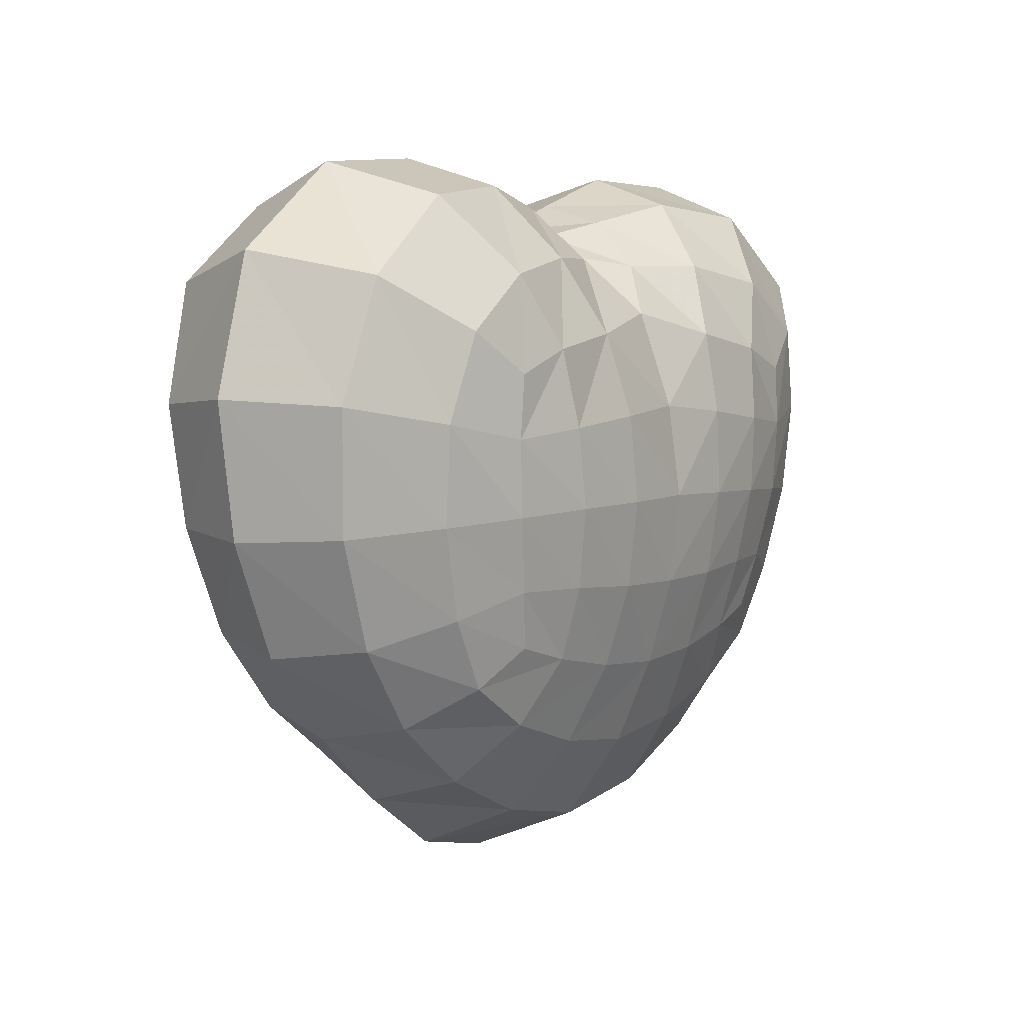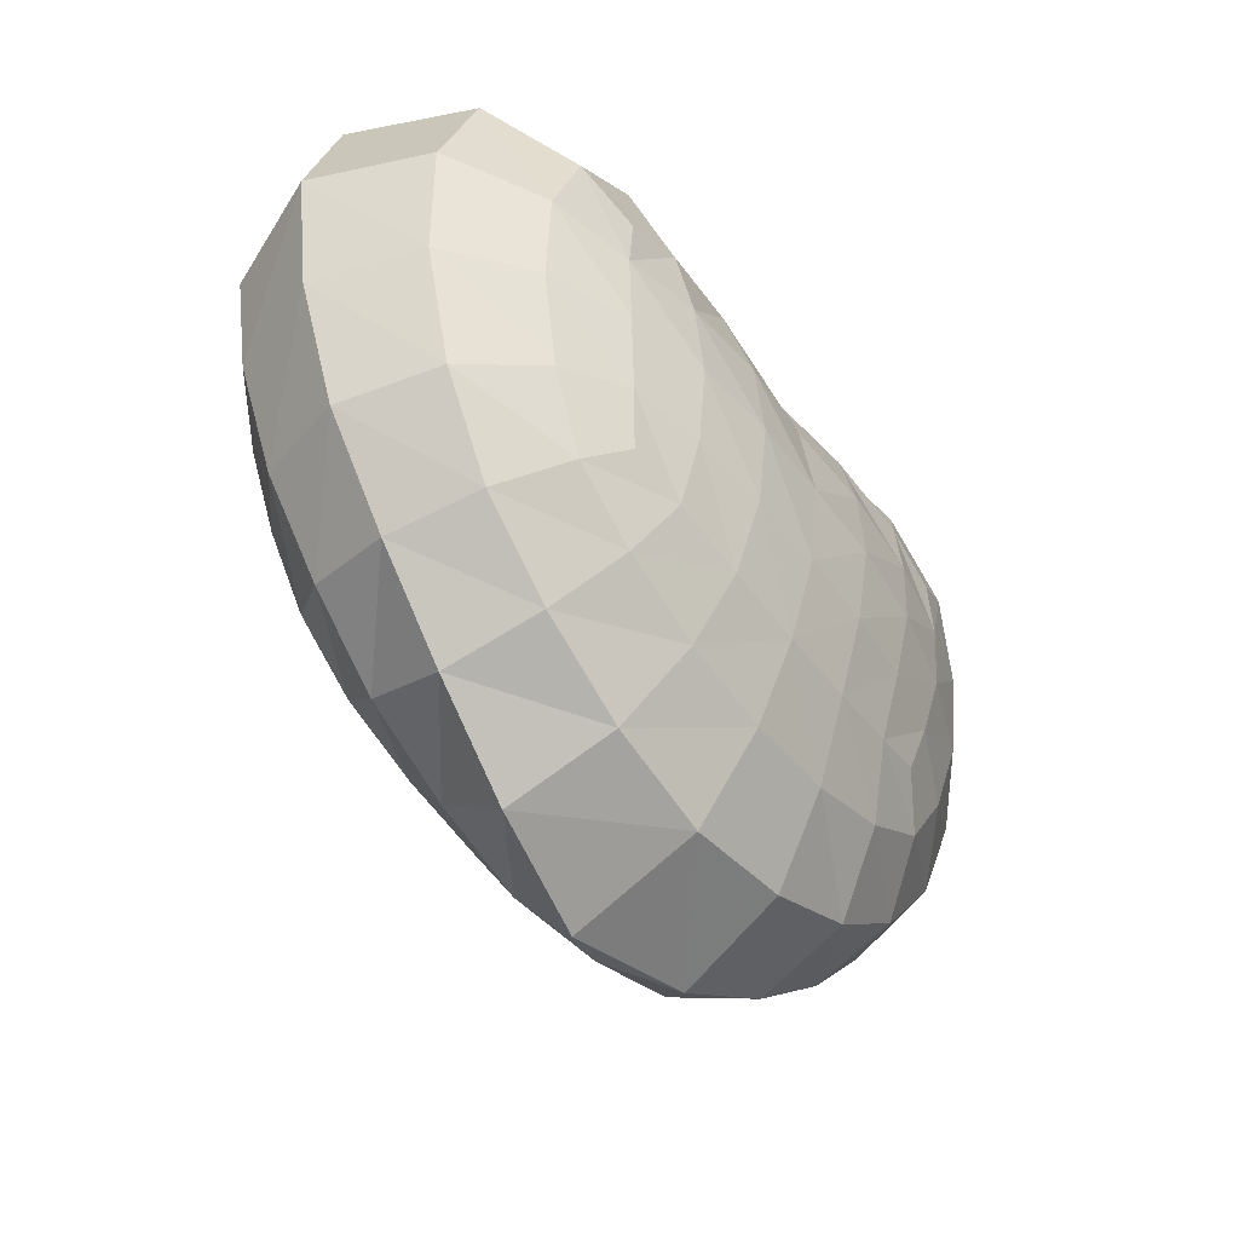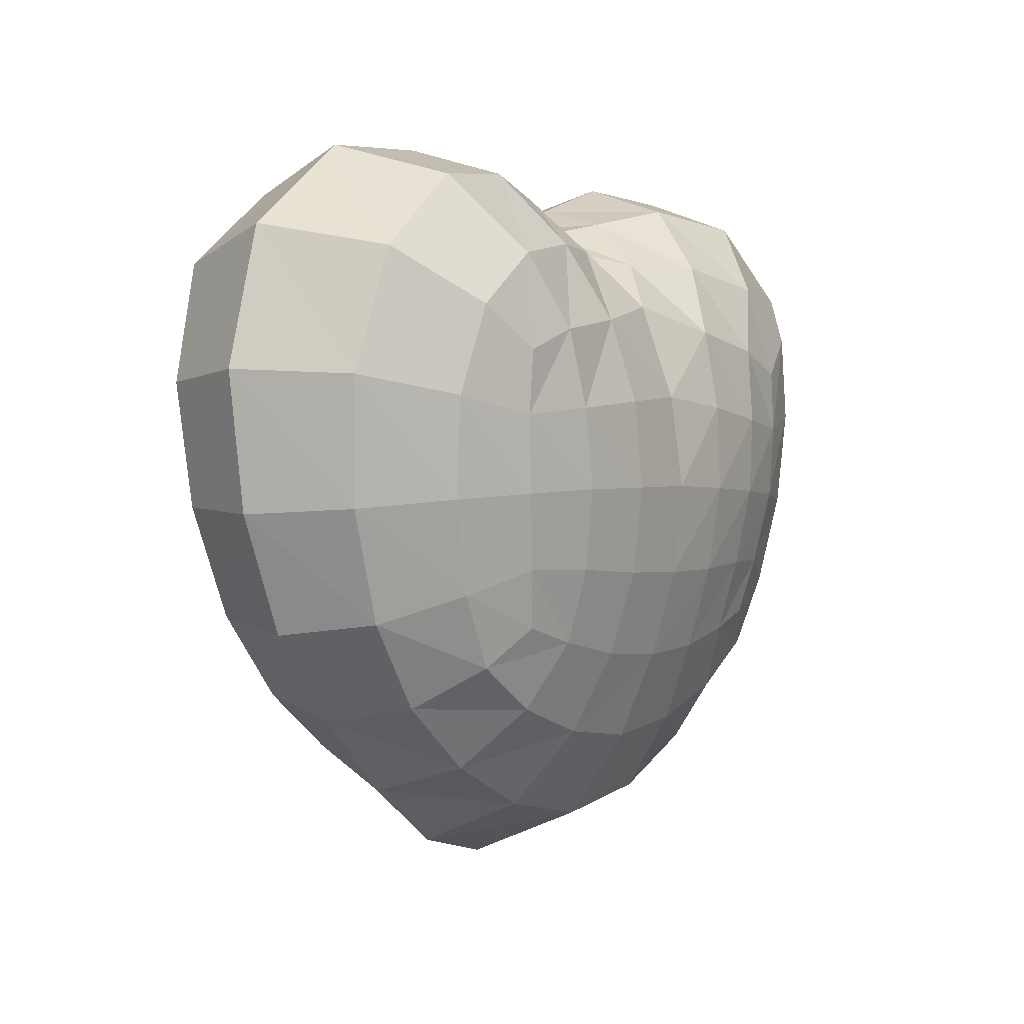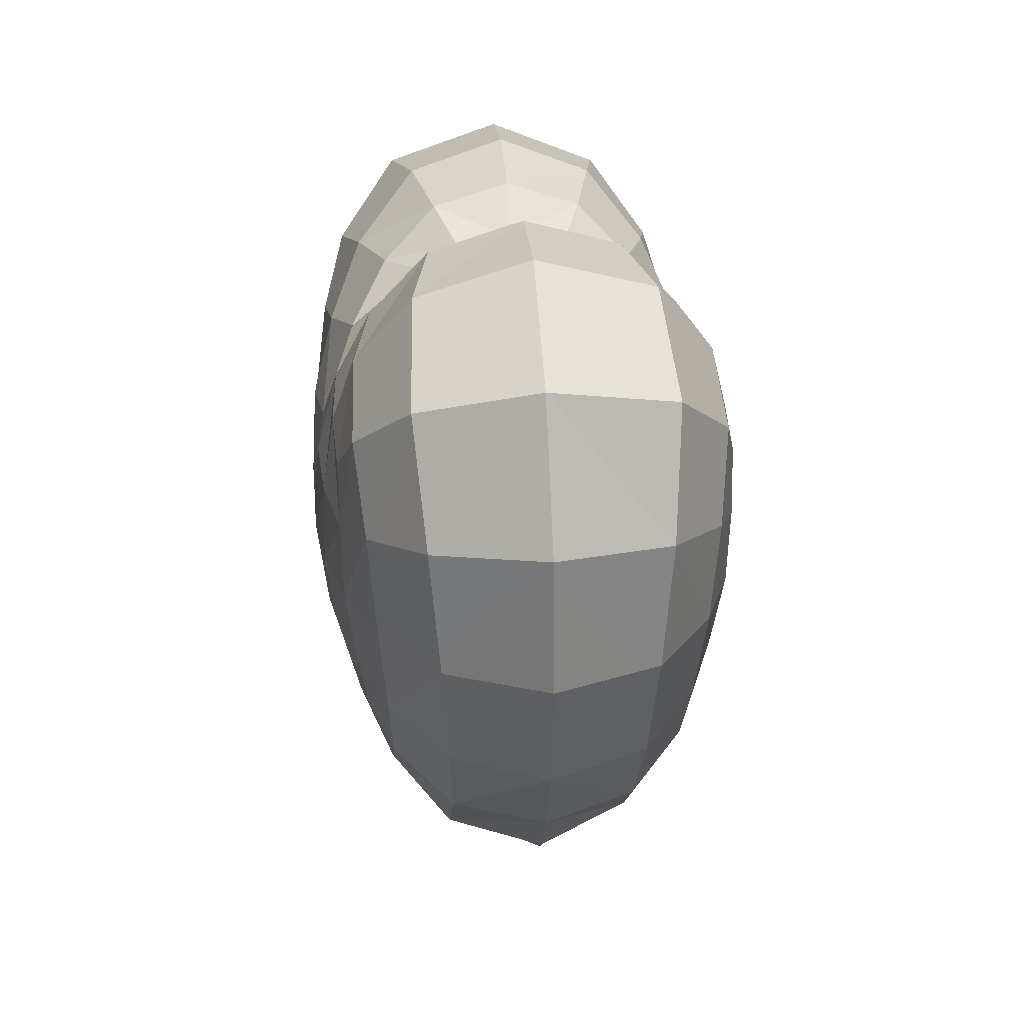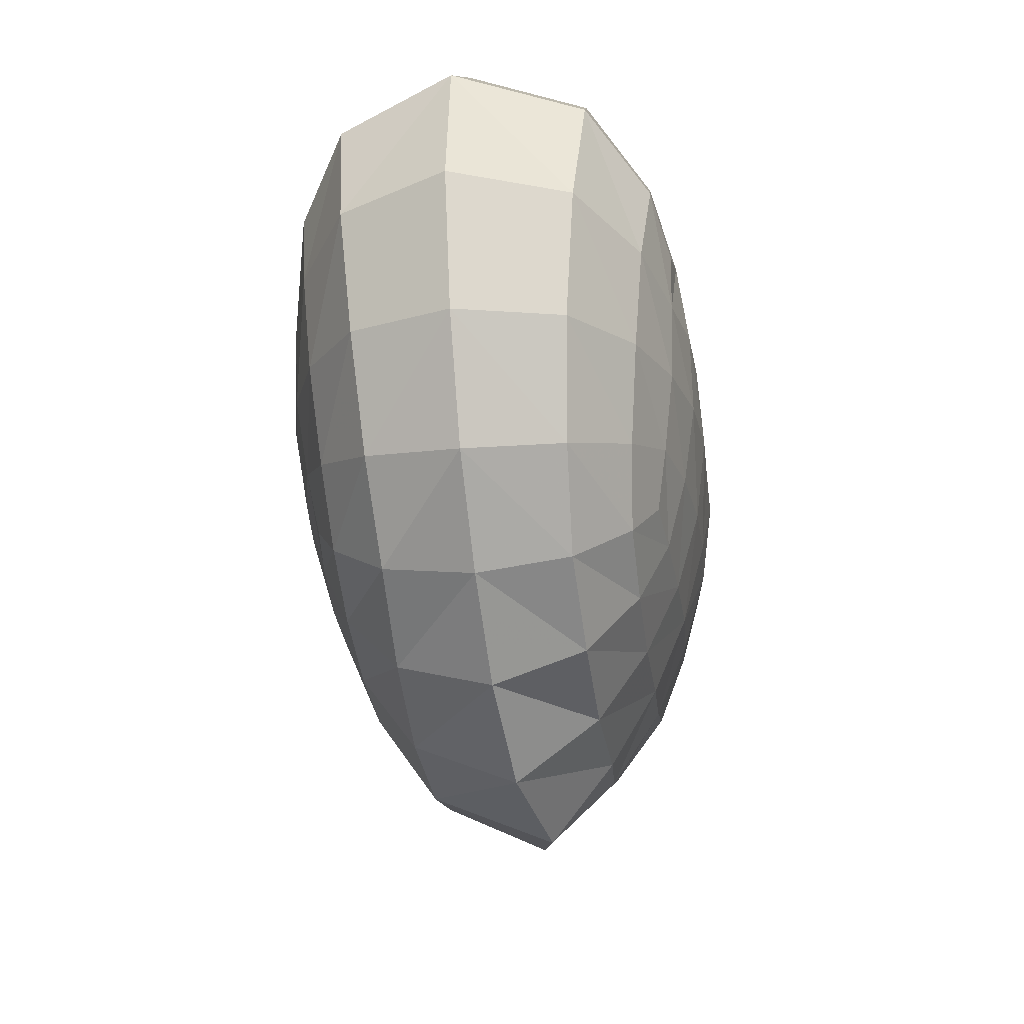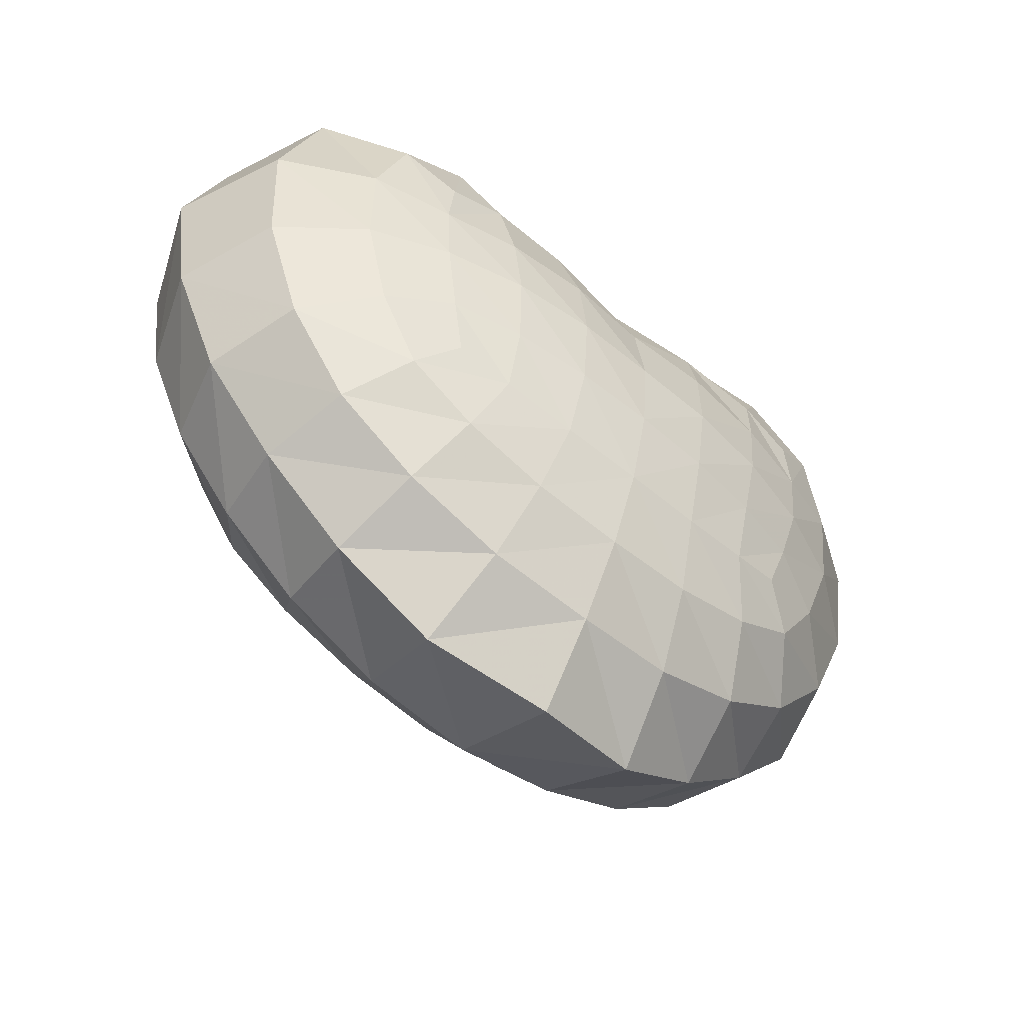
<metadata>
{"format":"obj","ext":"obj","renderer":"f3d","projection":"perspective","resolution":1024,"background":"white","views":[{"elev":4.8,"azim":124.8,"up":"+Y"},{"elev":-49.6,"azim":124.8,"up":"+Y"},{"elev":0.5,"azim":123.3,"up":"+Y"},{"elev":22.0,"azim":-95.6,"up":"+Y"},{"elev":-24.8,"azim":-83.3,"up":"+Y"},{"elev":-55.4,"azim":-41.3,"up":"+Y"}]}
</metadata>
<code>
v 0.2953 0.5997 0.4481
v 0.7682 0.7915 0.4401
v 0.8978 0.9989 0.454
v 0.9836 1.266 0.4795
v 0.9971 1.551 0.5039
v 0.6919 1.968 0.524
v 0.4093 2.024 0.4726
v 0.9136 1.805 0.5316
v 0.258 0.8204 0.5457
v 0.6521 0.9031 0.5115
v 0.6999 1.068 0.5391
v 0.7507 1.283 0.5682
v 0.767 1.503 0.5756
v 0.5709 1.755 0.5865
v 0.7503 1.686 0.5767
v 0.3081 1.801 0.5689
v 0.2484 1.057 0.6134
v 0.2572 1.307 0.645
v 0.2706 1.558 0.6305
v 0.5591 0.6695 0.4454
v 0.4839 0.8574 0.5304
v 0.5339 1.529 0.6175
v 0.4855 1.067 0.586
v 0.508 1.297 0.6213
v 0.1708 2.031 0.3936
v 0.008018 0.5739 0.4545
v -0.282 0.5948 0.4475
v -0.767 0.7835 0.4397
v -0.9029 0.9947 0.4521
v -0.9943 1.268 0.4754
v -1.009 1.562 0.4991
v -0.6821 1.987 0.5164
v -0.3838 2.035 0.4615
v 0.03202 2.043 0.2927
v -0.9182 1.824 0.5268
v -0.2475 0.8194 0.5465
v -0.6494 0.8996 0.511
v -0.7006 1.068 0.5388
v -0.7548 1.286 0.5677
v -0.7713 1.51 0.5749
v 0.006298 0.8079 0.5537
v -0.5637 1.766 0.5846
v -0.7512 1.698 0.5752
v -0.2903 1.81 0.567
v 0.01323 1.868 0.5053
v -0.2412 1.059 0.6141
v -0.2508 1.309 0.6447
v -0.2601 1.562 0.6287
v 0.003996 1.057 0.6204
v 0.004172 1.316 0.6432
v 0.007048 1.585 0.6067
v -0.5517 0.6614 0.444
v -0.4772 0.8551 0.5303
v -0.5298 1.534 0.6176
v -0.4819 1.069 0.5867
v -0.5061 1.3 0.6215
v -0.1313 2.025 0.3742
v 1.093 0.917 0.2929
v 0.01155 0.3373 0.3139
v 1.138 1.958 0.3763
v 0.841 2.191 0.3575
v 0.04834 2.115 0.1693
v 0.8959 0.6702 0.2782
v 1.252 1.603 0.3455
v 0.5004 2.237 0.2991
v 0.3421 0.3829 0.2957
v 1.218 1.239 0.3144
v 0.6427 0.4926 0.2883
v 0.2283 2.19 0.2364
v -1.101 0.9086 0.2833
v -1.143 1.985 0.3513
v -0.8232 2.216 0.3312
v -0.8978 0.6533 0.2769
v -1.269 1.617 0.3228
v -0.4618 2.244 0.2757
v -0.3249 0.3682 0.3009
v -1.233 1.24 0.2978
v -0.6378 0.4695 0.2918
v -0.1759 2.171 0.2117
v 0.3009 0.547 -0.4241
v 0.78 0.772 -0.4244
v 0.9109 0.9877 -0.4437
v 0.9995 1.262 -0.4705
v 1.015 1.555 -0.4954
v 0.7033 1.979 -0.5176
v 0.4162 2.032 -0.4685
v 0.9295 1.814 -0.5231
v 0.258 0.7885 -0.5324
v 0.6594 0.8846 -0.5031
v 0.707 1.057 -0.535
v 0.7601 1.279 -0.5649
v 0.7801 1.505 -0.5729
v 0.5815 1.762 -0.5852
v 0.7633 1.692 -0.5737
v 0.3172 1.806 -0.568
v 0.2515 1.038 -0.6089
v 0.2631 1.297 -0.6452
v 0.2807 1.558 -0.6311
v 0.5686 0.6359 -0.4253
v 0.4861 0.8335 -0.5209
v 0.5438 1.531 -0.6166
v 0.4868 1.053 -0.5828
v 0.5123 1.292 -0.6207
v 0.1749 2.036 -0.3924
v 0.01434 0.5109 -0.4264
v -0.276 0.5436 -0.4271
v -0.763 0.766 -0.4346
v -0.8933 0.9837 -0.4541
v -0.9774 1.26 -0.4819
v -0.9884 1.552 -0.5083
v -0.669 1.971 -0.5247
v -0.3764 2.024 -0.4667
v 0.03433 2.043 -0.2936
v -0.8998 1.81 -0.5371
v -0.236 0.7863 -0.534
v -0.6404 0.8815 -0.5069
v -0.6882 1.054 -0.5389
v -0.739 1.275 -0.5698
v -0.7543 1.501 -0.5781
v 0.01184 0.7708 -0.5376
v -0.5504 1.755 -0.5866
v -0.7349 1.686 -0.5793
v -0.2805 1.803 -0.5685
v 0.01996 1.869 -0.5062
v -0.23 1.036 -0.6094
v -0.2392 1.296 -0.6451
v -0.2486 1.556 -0.6299
v 0.01078 1.033 -0.6148
v 0.01298 1.303 -0.6444
v 0.01742 1.581 -0.6089
v -0.5479 0.6313 -0.4301
v -0.4661 0.8312 -0.5223
v -0.5163 1.525 -0.6186
v -0.4672 1.05 -0.5846
v -0.491 1.288 -0.623
v -0.1272 2.021 -0.376
v 0.3965 0.1839 0.06134
v 1.188 0.8734 0.01733
v 1.339 1.221 0.01862
v 0.5353 2.339 0.01468
v 1.394 1.626 0.02513
v 0.9589 0.606 0.01881
v 0.9161 2.309 0.02461
v 1.267 2.043 0.03117
v 0.6993 0.376 0.03124
v 0.2402 2.262 0.007701
v 0.02189 0.09673 0.1242
v -0.368 0.1673 0.05666
v -1.185 0.8668 -0.004584
v -1.34 1.221 -0.01487
v -0.4855 2.327 -0.01497
v -1.393 1.636 -0.02578
v -0.9502 0.5936 0.007553
v 0.06201 2.134 0.000152
v -0.8802 2.319 -0.02694
v -1.253 2.062 -0.03362
v -0.6811 0.3595 0.02365
v -0.1857 2.223 -0.005171
v 1.106 0.9083 -0.2696
v 0.01819 0.2494 -0.2429
v 1.154 1.969 -0.3492
v 0.8507 2.204 -0.335
v 0.04876 2.115 -0.1696
v 0.9083 0.6544 -0.249
v 1.272 1.608 -0.319
v 0.5037 2.247 -0.2849
v 0.3546 0.3173 -0.2434
v 1.236 1.236 -0.2911
v 0.657 0.4574 -0.2471
v 0.2294 2.195 -0.2302
v -1.093 0.9041 -0.2879
v -1.126 1.97 -0.3827
v -0.812 2.199 -0.3585
v -0.8977 0.6416 -0.2655
v -1.248 1.608 -0.3505
v -0.4577 2.232 -0.2923
v -0.3281 0.3029 -0.2546
v -1.218 1.236 -0.3156
v -0.6403 0.4416 -0.2598
v -0.1742 2.166 -0.2178
f 3 2 10 11
f 4 3 11 12
f 20 1 9 21
f 5 4 12 13
f 41 9 1 26
f 6 8 15 14
f 64 60 144 141
f 14 16 7 6
f 25 7 16 45
f 16 14 22 19
f 8 5 13 15
f 63 58 138 142
f 60 61 143 144
f 69 62 154 146
f 68 63 142 145
f 67 64 141 139
f 59 66 137 147
f 58 67 139 138
f 51 45 16 19
f 41 49 17 9
f 49 50 18 17
f 50 51 19 18
f 22 24 18 19
f 24 23 17 18
f 21 23 11 10
f 9 17 23 21
f 12 11 23 24
f 13 12 24 22
f 66 68 145 137
f 2 20 21 10
f 14 15 13 22
f 61 65 140 143
f 65 69 146 140
f 29 38 37 28
f 30 39 38 29
f 52 53 36 27
f 31 40 39 30
f 41 26 27 36
f 32 42 43 35
f 74 152 156 71
f 42 32 33 44
f 57 45 44 33
f 44 48 54 42
f 35 43 40 31
f 73 153 149 70
f 71 156 155 72
f 79 158 154 62
f 78 157 153 73
f 77 150 152 74
f 59 147 148 76
f 70 149 150 77
f 51 48 44 45
f 41 36 46 49
f 49 46 47 50
f 50 47 48 51
f 54 48 47 56
f 56 47 46 55
f 53 37 38 55
f 36 53 55 46
f 39 56 55 38
f 40 54 56 39
f 76 148 157 78
f 28 37 53 52
f 42 54 40 43
f 72 155 151 75
f 75 151 158 79
f 45 57 34 25
f 33 75 79 57
f 32 72 75 33
f 27 76 78 52
f 29 70 77 30
f 26 59 76 27
f 30 77 74 31
f 52 78 73 28
f 57 79 62 34
f 35 71 72 32
f 28 73 70 29
f 31 74 71 35
f 7 25 69 65
f 6 7 65 61
f 1 20 68 66
f 3 4 67 58
f 26 1 66 59
f 4 5 64 67
f 20 2 63 68
f 25 34 62 69
f 8 6 61 60
f 2 3 58 63
f 5 8 60 64
f 82 90 89 81
f 83 91 90 82
f 99 100 88 80
f 84 92 91 83
f 120 105 80 88
f 85 93 94 87
f 165 141 144 161
f 93 85 86 95
f 104 124 95 86
f 95 98 101 93
f 87 94 92 84
f 164 142 138 159
f 161 144 143 162
f 170 146 154 163
f 169 145 142 164
f 168 139 141 165
f 160 147 137 167
f 159 138 139 168
f 130 98 95 124
f 120 88 96 128
f 128 96 97 129
f 129 97 98 130
f 101 98 97 103
f 103 97 96 102
f 100 89 90 102
f 88 100 102 96
f 91 103 102 90
f 92 101 103 91
f 167 137 145 169
f 81 89 100 99
f 93 101 92 94
f 162 143 140 166
f 166 140 146 170
f 108 107 116 117
f 109 108 117 118
f 131 106 115 132
f 110 109 118 119
f 120 115 106 105
f 111 114 122 121
f 175 172 156 152
f 121 123 112 111
f 136 112 123 124
f 123 121 133 127
f 114 110 119 122
f 174 171 149 153
f 172 173 155 156
f 180 163 154 158
f 179 174 153 157
f 178 175 152 150
f 160 177 148 147
f 171 178 150 149
f 130 124 123 127
f 120 128 125 115
f 128 129 126 125
f 129 130 127 126
f 133 135 126 127
f 135 134 125 126
f 132 134 117 116
f 115 125 134 132
f 118 117 134 135
f 119 118 135 133
f 177 179 157 148
f 107 131 132 116
f 121 122 119 133
f 173 176 151 155
f 176 180 158 151
f 124 104 113 136
f 112 136 180 176
f 111 112 176 173
f 106 131 179 177
f 108 109 178 171
f 105 106 177 160
f 109 110 175 178
f 131 107 174 179
f 136 113 163 180
f 114 111 173 172
f 107 108 171 174
f 110 114 172 175
f 86 166 170 104
f 85 162 166 86
f 80 167 169 99
f 82 159 168 83
f 105 160 167 80
f 83 168 165 84
f 99 169 164 81
f 104 170 163 113
f 87 161 162 85
f 81 164 159 82
f 84 165 161 87

</code>
